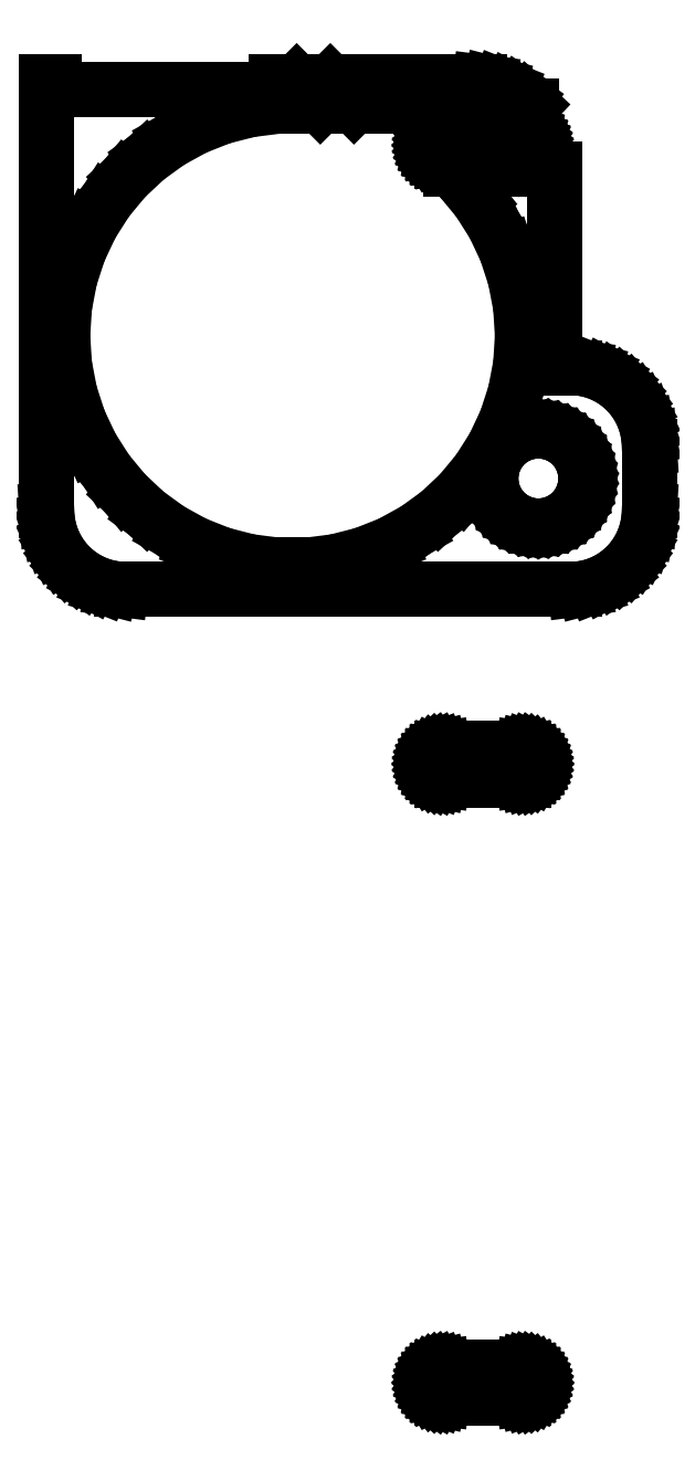
<metadata>
{"format":"dxf","ext":"dxf","renderer":"ezdxf+matplotlib","layout":"modelspace","background":"white","min_lineweight":24,"dpi":150}
</metadata>
<code>
0
SECTION
2
ENTITIES
0
LINE
8
0
10
17.94
20
62.09
11
18.55
21
62.24
0
LINE
8
0
10
18.55
20
62.24
11
19.13
21
62.48
0
LINE
8
0
10
19.13
20
62.48
11
19.68
21
62.78
0
LINE
8
0
10
19.68
20
62.78
11
20.19
21
63.15
0
LINE
8
0
10
20.19
20
63.15
11
20.64
21
63.58
0
LINE
8
0
10
20.64
20
63.58
11
21.05
21
64.06
0
LINE
8
0
10
21.05
20
64.06
11
21.38
21
64.59
0
LINE
8
0
10
21.38
20
64.59
11
21.65
21
65.16
0
LINE
8
0
10
21.65
20
65.16
11
21.84
21
65.76
0
LINE
8
0
10
21.84
20
65.76
11
21.96
21
66.37
0
LINE
8
0
10
21.96
20
66.37
11
22
21
67
0
LINE
8
0
10
22
20
67
11
22
21
71
0
LINE
8
0
10
22
20
71
11
21.96
21
71.63
0
LINE
8
0
10
21.96
20
71.63
11
21.84
21
72.24
0
LINE
8
0
10
21.84
20
72.24
11
21.65
21
72.84
0
LINE
8
0
10
21.65
20
72.84
11
21.38
21
73.41
0
LINE
8
0
10
21.38
20
73.41
11
21.05
21
73.94
0
LINE
8
0
10
21.05
20
73.94
11
20.64
21
74.42
0
LINE
8
0
10
20.64
20
74.42
11
20.19
21
74.85
0
LINE
8
0
10
20.19
20
74.85
11
19.68
21
75.22
0
LINE
8
0
10
19.68
20
75.22
11
19.13
21
75.52
0
LINE
8
0
10
19.13
20
75.52
11
18.55
21
75.76
0
LINE
8
0
10
18.55
20
75.76
11
17.94
21
75.91
0
LINE
8
0
10
17.94
20
75.91
11
17.31
21
75.99
0
LINE
8
0
10
17.31
20
75.99
11
16
21
75.99
0
LINE
8
0
10
16
20
75.99
11
16
21
88.5
0
LINE
8
0
10
16
20
88.5
11
9.459
21
88.5
0
LINE
8
0
10
9.459
20
88.5
11
10.07
21
87.93
0
LINE
8
0
10
10.07
20
87.93
11
11.23
21
86.52
0
LINE
8
0
10
11.23
20
86.52
11
12.21
21
84.99
0
LINE
8
0
10
12.21
20
84.99
11
12.98
21
83.34
0
LINE
8
0
10
12.98
20
83.34
11
13.54
21
81.61
0
LINE
8
0
10
13.54
20
81.61
11
13.89
21
79.82
0
LINE
8
0
10
13.89
20
79.82
11
14
21
78
0
LINE
8
0
10
14
20
78
11
13.89
21
76.18
0
LINE
8
0
10
13.89
20
76.18
11
13.54
21
74.39
0
LINE
8
0
10
13.54
20
74.39
11
12.98
21
72.66
0
LINE
8
0
10
12.98
20
72.66
11
12.21
21
71.01
0
LINE
8
0
10
12.21
20
71.01
11
11.23
21
69.48
0
LINE
8
0
10
11.23
20
69.48
11
10.07
21
68.07
0
LINE
8
0
10
10.07
20
68.07
11
8.743
21
66.83
0
LINE
8
0
10
8.743
20
66.83
11
7.269
21
65.76
0
LINE
8
0
10
7.269
20
65.76
11
5.674
21
64.88
0
LINE
8
0
10
5.674
20
64.88
11
3.981
21
64.21
0
LINE
8
0
10
3.981
20
64.21
11
2.217
21
63.76
0
LINE
8
0
10
2.217
20
63.76
11
0.4105
21
63.53
0
LINE
8
0
10
0.4105
20
63.53
11
-1.41
21
63.53
0
LINE
8
0
10
-1.41
20
63.53
11
-3.217
21
63.76
0
LINE
8
0
10
-3.217
20
63.76
11
-4.981
21
64.21
0
LINE
8
0
10
-4.981
20
64.21
11
-6.674
21
64.88
0
LINE
8
0
10
-6.674
20
64.88
11
-8.269
21
65.76
0
LINE
8
0
10
-8.269
20
65.76
11
-9.743
21
66.83
0
LINE
8
0
10
-9.743
20
66.83
11
-11.07
21
68.07
0
LINE
8
0
10
-11.07
20
68.07
11
-12.23
21
69.48
0
LINE
8
0
10
-12.23
20
69.48
11
-13.21
21
71.01
0
LINE
8
0
10
-13.21
20
71.01
11
-13.98
21
72.66
0
LINE
8
0
10
-13.98
20
72.66
11
-14.54
21
74.39
0
LINE
8
0
10
-14.54
20
74.39
11
-14.89
21
76.18
0
LINE
8
0
10
-14.89
20
76.18
11
-15
21
78
0
LINE
8
0
10
-15
20
78
11
-14.89
21
79.82
0
LINE
8
0
10
-14.89
20
79.82
11
-14.54
21
81.61
0
LINE
8
0
10
-14.54
20
81.61
11
-13.98
21
83.34
0
LINE
8
0
10
-13.98
20
83.34
11
-13.21
21
84.99
0
LINE
8
0
10
-13.21
20
84.99
11
-12.23
21
86.52
0
LINE
8
0
10
-12.23
20
86.52
11
-11.07
21
87.93
0
LINE
8
0
10
-11.07
20
87.93
11
-9.743
21
89.17
0
LINE
8
0
10
-9.743
20
89.17
11
-8.269
21
90.24
0
LINE
8
0
10
-8.269
20
90.24
11
-6.674
21
91.12
0
LINE
8
0
10
-6.674
20
91.12
11
-4.981
21
91.79
0
LINE
8
0
10
-4.981
20
91.79
11
-3.217
21
92.24
0
LINE
8
0
10
-3.217
20
92.24
11
-1.41
21
92.47
0
LINE
8
0
10
-1.41
20
92.47
11
0
21
92.47
0
LINE
8
0
10
0
20
92.47
11
0
21
92.5
0
LINE
8
0
10
0
20
92.5
11
1.25
21
92.5
0
LINE
8
0
10
1.25
20
92.5
11
-0.2401
21
93.99
0
LINE
8
0
10
-0.2401
20
93.99
11
-1.5
21
93.99
0
LINE
8
0
10
-1.5
20
93.99
11
-1.5
21
93.5
0
LINE
8
0
10
-1.5
20
93.5
11
-15.5
21
93.5
0
LINE
8
0
10
-15.5
20
93.5
11
-15.5
21
94
0
LINE
8
0
10
-15.5
20
94
11
-16
21
94
0
LINE
8
0
10
-16
20
94
11
-16
21
67
0
LINE
8
0
10
-16
20
67
11
-15.96
21
66.37
0
LINE
8
0
10
-15.96
20
66.37
11
-15.84
21
65.76
0
LINE
8
0
10
-15.84
20
65.76
11
-15.65
21
65.16
0
LINE
8
0
10
-15.65
20
65.16
11
-15.38
21
64.59
0
LINE
8
0
10
-15.38
20
64.59
11
-15.05
21
64.06
0
LINE
8
0
10
-15.05
20
64.06
11
-14.64
21
63.58
0
LINE
8
0
10
-14.64
20
63.58
11
-14.19
21
63.15
0
LINE
8
0
10
-14.19
20
63.15
11
-13.68
21
62.78
0
LINE
8
0
10
-13.68
20
62.78
11
-13.13
21
62.48
0
LINE
8
0
10
-13.13
20
62.48
11
-12.55
21
62.24
0
LINE
8
0
10
-12.55
20
62.24
11
-11.94
21
62.09
0
LINE
8
0
10
-11.94
20
62.09
11
-11.31
21
62.01
0
LINE
8
0
10
-11.31
20
62.01
11
17.31
21
62.01
0
LINE
8
0
10
17.31
20
62.01
11
17.94
21
62.09
0
LINE
8
0
10
14.81
20
66.01
11
14.44
21
66.05
0
LINE
8
0
10
14.44
20
66.05
11
14.07
21
66.15
0
LINE
8
0
10
14.07
20
66.15
11
13.72
21
66.29
0
LINE
8
0
10
13.72
20
66.29
11
13.39
21
66.47
0
LINE
8
0
10
13.39
20
66.47
11
13.09
21
66.69
0
LINE
8
0
10
13.09
20
66.69
11
12.81
21
66.95
0
LINE
8
0
10
12.81
20
66.95
11
12.57
21
67.24
0
LINE
8
0
10
12.57
20
67.24
11
12.37
21
67.55
0
LINE
8
0
10
12.37
20
67.55
11
12.21
21
67.9
0
LINE
8
0
10
12.21
20
67.9
11
12.09
21
68.25
0
LINE
8
0
10
12.09
20
68.25
11
12.02
21
68.62
0
LINE
8
0
10
12.02
20
68.62
11
12
21
69
0
LINE
8
0
10
12
20
69
11
12.02
21
69.38
0
LINE
8
0
10
12.02
20
69.38
11
12.09
21
69.75
0
LINE
8
0
10
12.09
20
69.75
11
12.21
21
70.1
0
LINE
8
0
10
12.21
20
70.1
11
12.37
21
70.45
0
LINE
8
0
10
12.37
20
70.45
11
12.57
21
70.76
0
LINE
8
0
10
12.57
20
70.76
11
12.81
21
71.05
0
LINE
8
0
10
12.81
20
71.05
11
13.09
21
71.31
0
LINE
8
0
10
13.09
20
71.31
11
13.39
21
71.53
0
LINE
8
0
10
13.39
20
71.53
11
13.72
21
71.71
0
LINE
8
0
10
13.72
20
71.71
11
14.07
21
71.85
0
LINE
8
0
10
14.07
20
71.85
11
14.44
21
71.95
0
LINE
8
0
10
14.44
20
71.95
11
14.81
21
71.99
0
LINE
8
0
10
14.81
20
71.99
11
15.19
21
71.99
0
LINE
8
0
10
15.19
20
71.99
11
15.56
21
71.95
0
LINE
8
0
10
15.56
20
71.95
11
15.93
21
71.85
0
LINE
8
0
10
15.93
20
71.85
11
16.28
21
71.71
0
LINE
8
0
10
16.28
20
71.71
11
16.61
21
71.53
0
LINE
8
0
10
16.61
20
71.53
11
16.91
21
71.31
0
LINE
8
0
10
16.91
20
71.31
11
17.19
21
71.05
0
LINE
8
0
10
17.19
20
71.05
11
17.43
21
70.76
0
LINE
8
0
10
17.43
20
70.76
11
17.63
21
70.45
0
LINE
8
0
10
17.63
20
70.45
11
17.79
21
70.1
0
LINE
8
0
10
17.79
20
70.1
11
17.91
21
69.75
0
LINE
8
0
10
17.91
20
69.75
11
17.98
21
69.38
0
LINE
8
0
10
17.98
20
69.38
11
18
21
69
0
LINE
8
0
10
18
20
69
11
17.98
21
68.62
0
LINE
8
0
10
17.98
20
68.62
11
17.91
21
68.25
0
LINE
8
0
10
17.91
20
68.25
11
17.79
21
67.9
0
LINE
8
0
10
17.79
20
67.9
11
17.63
21
67.55
0
LINE
8
0
10
17.63
20
67.55
11
17.43
21
67.24
0
LINE
8
0
10
17.43
20
67.24
11
17.19
21
66.95
0
LINE
8
0
10
17.19
20
66.95
11
16.91
21
66.69
0
LINE
8
0
10
16.91
20
66.69
11
16.61
21
66.47
0
LINE
8
0
10
16.61
20
66.47
11
16.28
21
66.29
0
LINE
8
0
10
16.28
20
66.29
11
15.93
21
66.15
0
LINE
8
0
10
15.93
20
66.15
11
15.56
21
66.05
0
LINE
8
0
10
15.56
20
66.05
11
15.19
21
66.01
0
LINE
8
0
10
15.19
20
66.01
11
14.81
21
66.01
0
LINE
8
0
10
14.19
20
92.85
11
13.68
21
93.22
0
LINE
8
0
10
13.68
20
93.22
11
13.13
21
93.52
0
LINE
8
0
10
13.13
20
93.52
11
12.55
21
93.76
0
LINE
8
0
10
12.55
20
93.76
11
11.94
21
93.91
0
LINE
8
0
10
11.94
20
93.91
11
11.31
21
93.99
0
LINE
8
0
10
11.31
20
93.99
11
1.881
21
93.99
0
LINE
8
0
10
1.881
20
93.99
11
3.371
21
92.5
0
LINE
8
0
10
3.371
20
92.5
11
14.56
21
92.5
0
LINE
8
0
10
14.56
20
92.5
11
14.19
21
92.85
0
LINE
8
0
10
14.19
20
89.02
11
14.31
21
89.05
0
LINE
8
0
10
14.31
20
89.05
11
14.43
21
89.1
0
LINE
8
0
10
14.43
20
89.1
11
14.54
21
89.16
0
LINE
8
0
10
14.54
20
89.16
11
14.64
21
89.23
0
LINE
8
0
10
14.64
20
89.23
11
14.73
21
89.32
0
LINE
8
0
10
14.73
20
89.32
11
14.81
21
89.41
0
LINE
8
0
10
14.81
20
89.41
11
14.88
21
89.52
0
LINE
8
0
10
14.88
20
89.52
11
14.93
21
89.63
0
LINE
8
0
10
14.93
20
89.63
11
14.97
21
89.75
0
LINE
8
0
10
14.97
20
89.75
11
14.99
21
89.87
0
LINE
8
0
10
14.99
20
89.87
11
15
21
90
0
LINE
8
0
10
15
20
90
11
14.99
21
90.13
0
LINE
8
0
10
14.99
20
90.13
11
14.97
21
90.25
0
LINE
8
0
10
14.97
20
90.25
11
14.93
21
90.37
0
LINE
8
0
10
14.93
20
90.37
11
14.88
21
90.48
0
LINE
8
0
10
14.88
20
90.48
11
14.81
21
90.59
0
LINE
8
0
10
14.81
20
90.59
11
14.73
21
90.68
0
LINE
8
0
10
14.73
20
90.68
11
14.64
21
90.77
0
LINE
8
0
10
14.64
20
90.77
11
14.54
21
90.84
0
LINE
8
0
10
14.54
20
90.84
11
14.43
21
90.9
0
LINE
8
0
10
14.43
20
90.9
11
14.31
21
90.95
0
LINE
8
0
10
14.31
20
90.95
11
14.19
21
90.98
0
LINE
8
0
10
14.19
20
90.98
11
14.06
21
91
0
LINE
8
0
10
14.06
20
91
11
8.937
21
91
0
LINE
8
0
10
8.937
20
91
11
8.813
21
90.98
0
LINE
8
0
10
8.813
20
90.98
11
8.691
21
90.95
0
LINE
8
0
10
8.691
20
90.95
11
8.574
21
90.9
0
LINE
8
0
10
8.574
20
90.9
11
8.464
21
90.84
0
LINE
8
0
10
8.464
20
90.84
11
8.363
21
90.77
0
LINE
8
0
10
8.363
20
90.77
11
8.271
21
90.68
0
LINE
8
0
10
8.271
20
90.68
11
8.191
21
90.59
0
LINE
8
0
10
8.191
20
90.59
11
8.124
21
90.48
0
LINE
8
0
10
8.124
20
90.48
11
8.07
21
90.37
0
LINE
8
0
10
8.07
20
90.37
11
8.031
21
90.25
0
LINE
8
0
10
8.031
20
90.25
11
8.008
21
90.13
0
LINE
8
0
10
8.008
20
90.13
11
8
21
90
0
LINE
8
0
10
8
20
90
11
8.008
21
89.87
0
LINE
8
0
10
8.008
20
89.87
11
8.031
21
89.75
0
LINE
8
0
10
8.031
20
89.75
11
8.07
21
89.63
0
LINE
8
0
10
8.07
20
89.63
11
8.124
21
89.52
0
LINE
8
0
10
8.124
20
89.52
11
8.191
21
89.41
0
LINE
8
0
10
8.191
20
89.41
11
8.271
21
89.32
0
LINE
8
0
10
8.271
20
89.32
11
8.363
21
89.23
0
LINE
8
0
10
8.363
20
89.23
11
8.464
21
89.16
0
LINE
8
0
10
8.464
20
89.16
11
8.574
21
89.1
0
LINE
8
0
10
8.574
20
89.1
11
8.691
21
89.05
0
LINE
8
0
10
8.691
20
89.05
11
8.813
21
89.02
0
LINE
8
0
10
8.813
20
89.02
11
8.937
21
89
0
LINE
8
0
10
8.937
20
89
11
14.06
21
89
0
LINE
8
0
10
14.06
20
89
11
14.19
21
89.02
0
LINE
8
0
10
14.19
20
50.02
11
14.31
21
50.05
0
LINE
8
0
10
14.31
20
50.05
11
14.43
21
50.1
0
LINE
8
0
10
14.43
20
50.1
11
14.54
21
50.16
0
LINE
8
0
10
14.54
20
50.16
11
14.64
21
50.23
0
LINE
8
0
10
14.64
20
50.23
11
14.73
21
50.32
0
LINE
8
0
10
14.73
20
50.32
11
14.81
21
50.41
0
LINE
8
0
10
14.81
20
50.41
11
14.88
21
50.52
0
LINE
8
0
10
14.88
20
50.52
11
14.93
21
50.63
0
LINE
8
0
10
14.93
20
50.63
11
14.97
21
50.75
0
LINE
8
0
10
14.97
20
50.75
11
14.99
21
50.87
0
LINE
8
0
10
14.99
20
50.87
11
15
21
51
0
LINE
8
0
10
15
20
51
11
14.99
21
51.13
0
LINE
8
0
10
14.99
20
51.13
11
14.97
21
51.25
0
LINE
8
0
10
14.97
20
51.25
11
14.93
21
51.37
0
LINE
8
0
10
14.93
20
51.37
11
14.88
21
51.48
0
LINE
8
0
10
14.88
20
51.48
11
14.81
21
51.59
0
LINE
8
0
10
14.81
20
51.59
11
14.73
21
51.68
0
LINE
8
0
10
14.73
20
51.68
11
14.64
21
51.77
0
LINE
8
0
10
14.64
20
51.77
11
14.54
21
51.84
0
LINE
8
0
10
14.54
20
51.84
11
14.43
21
51.9
0
LINE
8
0
10
14.43
20
51.9
11
14.31
21
51.95
0
LINE
8
0
10
14.31
20
51.95
11
14.19
21
51.98
0
LINE
8
0
10
14.19
20
51.98
11
14.06
21
52
0
LINE
8
0
10
14.06
20
52
11
8.937
21
52
0
LINE
8
0
10
8.937
20
52
11
8.813
21
51.98
0
LINE
8
0
10
8.813
20
51.98
11
8.691
21
51.95
0
LINE
8
0
10
8.691
20
51.95
11
8.574
21
51.9
0
LINE
8
0
10
8.574
20
51.9
11
8.464
21
51.84
0
LINE
8
0
10
8.464
20
51.84
11
8.363
21
51.77
0
LINE
8
0
10
8.363
20
51.77
11
8.271
21
51.68
0
LINE
8
0
10
8.271
20
51.68
11
8.191
21
51.59
0
LINE
8
0
10
8.191
20
51.59
11
8.124
21
51.48
0
LINE
8
0
10
8.124
20
51.48
11
8.07
21
51.37
0
LINE
8
0
10
8.07
20
51.37
11
8.031
21
51.25
0
LINE
8
0
10
8.031
20
51.25
11
8.008
21
51.13
0
LINE
8
0
10
8.008
20
51.13
11
8
21
51
0
LINE
8
0
10
8
20
51
11
8.008
21
50.87
0
LINE
8
0
10
8.008
20
50.87
11
8.031
21
50.75
0
LINE
8
0
10
8.031
20
50.75
11
8.07
21
50.63
0
LINE
8
0
10
8.07
20
50.63
11
8.124
21
50.52
0
LINE
8
0
10
8.124
20
50.52
11
8.191
21
50.41
0
LINE
8
0
10
8.191
20
50.41
11
8.271
21
50.32
0
LINE
8
0
10
8.271
20
50.32
11
8.363
21
50.23
0
LINE
8
0
10
8.363
20
50.23
11
8.464
21
50.16
0
LINE
8
0
10
8.464
20
50.16
11
8.574
21
50.1
0
LINE
8
0
10
8.574
20
50.1
11
8.691
21
50.05
0
LINE
8
0
10
8.691
20
50.05
11
8.813
21
50.02
0
LINE
8
0
10
8.813
20
50.02
11
8.937
21
50
0
LINE
8
0
10
8.937
20
50
11
14.06
21
50
0
LINE
8
0
10
14.06
20
50
11
14.19
21
50.02
0
LINE
8
0
10
14.19
20
11.02
11
14.31
21
11.05
0
LINE
8
0
10
14.31
20
11.05
11
14.43
21
11.1
0
LINE
8
0
10
14.43
20
11.1
11
14.54
21
11.16
0
LINE
8
0
10
14.54
20
11.16
11
14.64
21
11.23
0
LINE
8
0
10
14.64
20
11.23
11
14.73
21
11.32
0
LINE
8
0
10
14.73
20
11.32
11
14.81
21
11.41
0
LINE
8
0
10
14.81
20
11.41
11
14.88
21
11.52
0
LINE
8
0
10
14.88
20
11.52
11
14.93
21
11.63
0
LINE
8
0
10
14.93
20
11.63
11
14.97
21
11.75
0
LINE
8
0
10
14.97
20
11.75
11
14.99
21
11.87
0
LINE
8
0
10
14.99
20
11.87
11
15
21
12
0
LINE
8
0
10
15
20
12
11
14.99
21
12.13
0
LINE
8
0
10
14.99
20
12.13
11
14.97
21
12.25
0
LINE
8
0
10
14.97
20
12.25
11
14.93
21
12.37
0
LINE
8
0
10
14.93
20
12.37
11
14.88
21
12.48
0
LINE
8
0
10
14.88
20
12.48
11
14.81
21
12.59
0
LINE
8
0
10
14.81
20
12.59
11
14.73
21
12.68
0
LINE
8
0
10
14.73
20
12.68
11
14.64
21
12.77
0
LINE
8
0
10
14.64
20
12.77
11
14.54
21
12.84
0
LINE
8
0
10
14.54
20
12.84
11
14.43
21
12.9
0
LINE
8
0
10
14.43
20
12.9
11
14.31
21
12.95
0
LINE
8
0
10
14.31
20
12.95
11
14.19
21
12.98
0
LINE
8
0
10
14.19
20
12.98
11
14.06
21
13
0
LINE
8
0
10
14.06
20
13
11
8.937
21
13
0
LINE
8
0
10
8.937
20
13
11
8.813
21
12.98
0
LINE
8
0
10
8.813
20
12.98
11
8.691
21
12.95
0
LINE
8
0
10
8.691
20
12.95
11
8.574
21
12.9
0
LINE
8
0
10
8.574
20
12.9
11
8.464
21
12.84
0
LINE
8
0
10
8.464
20
12.84
11
8.363
21
12.77
0
LINE
8
0
10
8.363
20
12.77
11
8.271
21
12.68
0
LINE
8
0
10
8.271
20
12.68
11
8.191
21
12.59
0
LINE
8
0
10
8.191
20
12.59
11
8.124
21
12.48
0
LINE
8
0
10
8.124
20
12.48
11
8.07
21
12.37
0
LINE
8
0
10
8.07
20
12.37
11
8.031
21
12.25
0
LINE
8
0
10
8.031
20
12.25
11
8.008
21
12.13
0
LINE
8
0
10
8.008
20
12.13
11
8
21
12
0
LINE
8
0
10
8
20
12
11
8.008
21
11.87
0
LINE
8
0
10
8.008
20
11.87
11
8.031
21
11.75
0
LINE
8
0
10
8.031
20
11.75
11
8.07
21
11.63
0
LINE
8
0
10
8.07
20
11.63
11
8.124
21
11.52
0
LINE
8
0
10
8.124
20
11.52
11
8.191
21
11.41
0
LINE
8
0
10
8.191
20
11.41
11
8.271
21
11.32
0
LINE
8
0
10
8.271
20
11.32
11
8.363
21
11.23
0
LINE
8
0
10
8.363
20
11.23
11
8.464
21
11.16
0
LINE
8
0
10
8.464
20
11.16
11
8.574
21
11.1
0
LINE
8
0
10
8.574
20
11.1
11
8.691
21
11.05
0
LINE
8
0
10
8.691
20
11.05
11
8.813
21
11.02
0
LINE
8
0
10
8.813
20
11.02
11
8.937
21
11
0
LINE
8
0
10
8.937
20
11
11
14.06
21
11
0
LINE
8
0
10
14.06
20
11
11
14.19
21
11.02
0
ENDSEC
0
EOF

</code>
